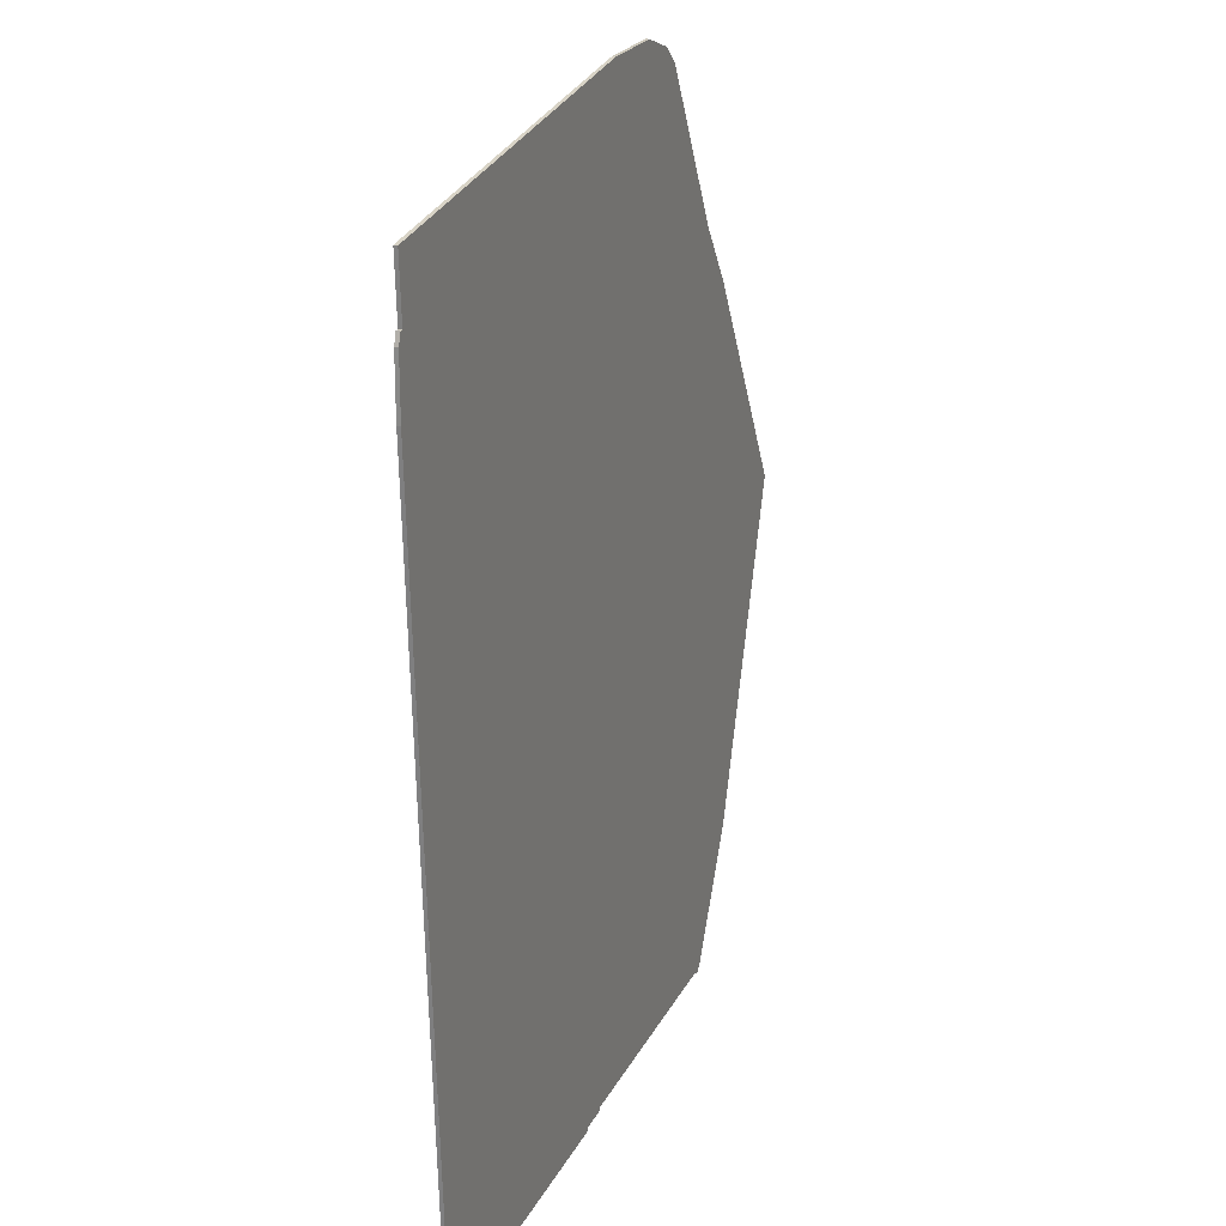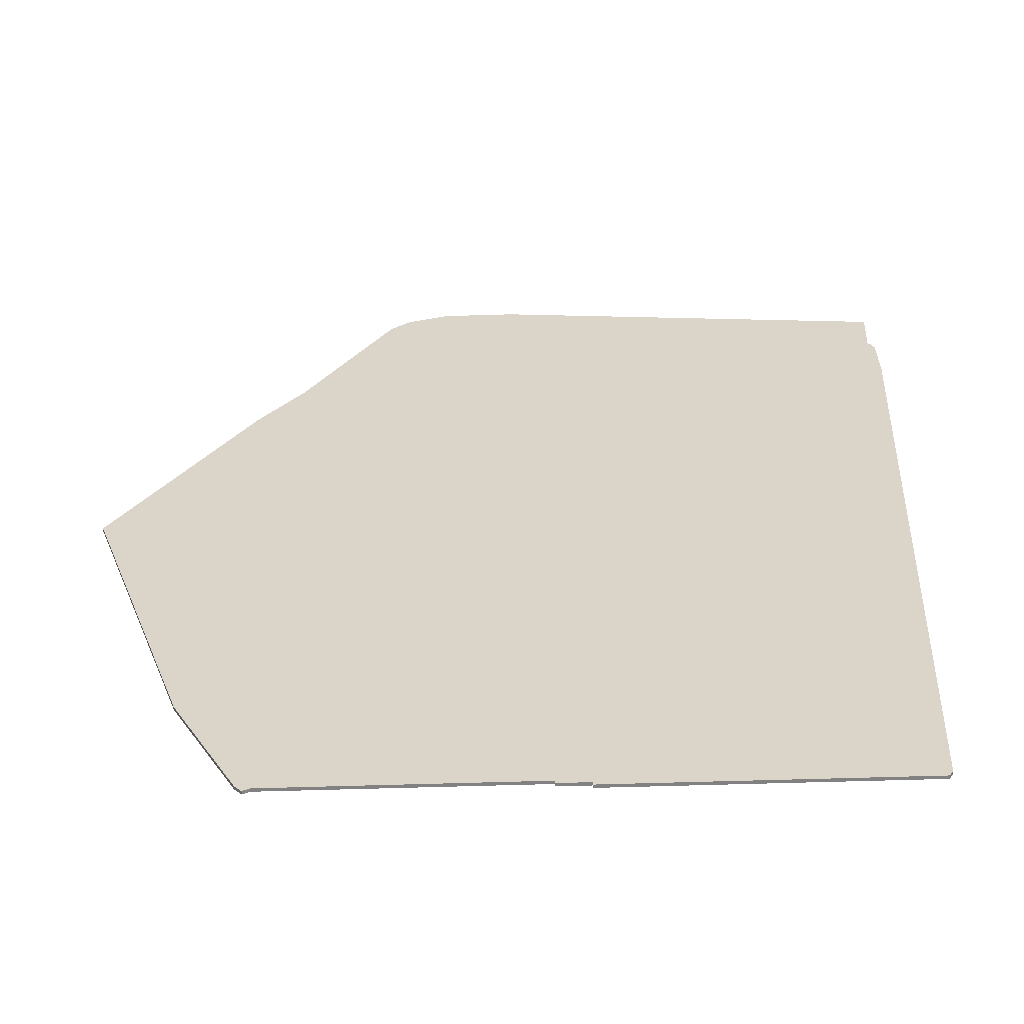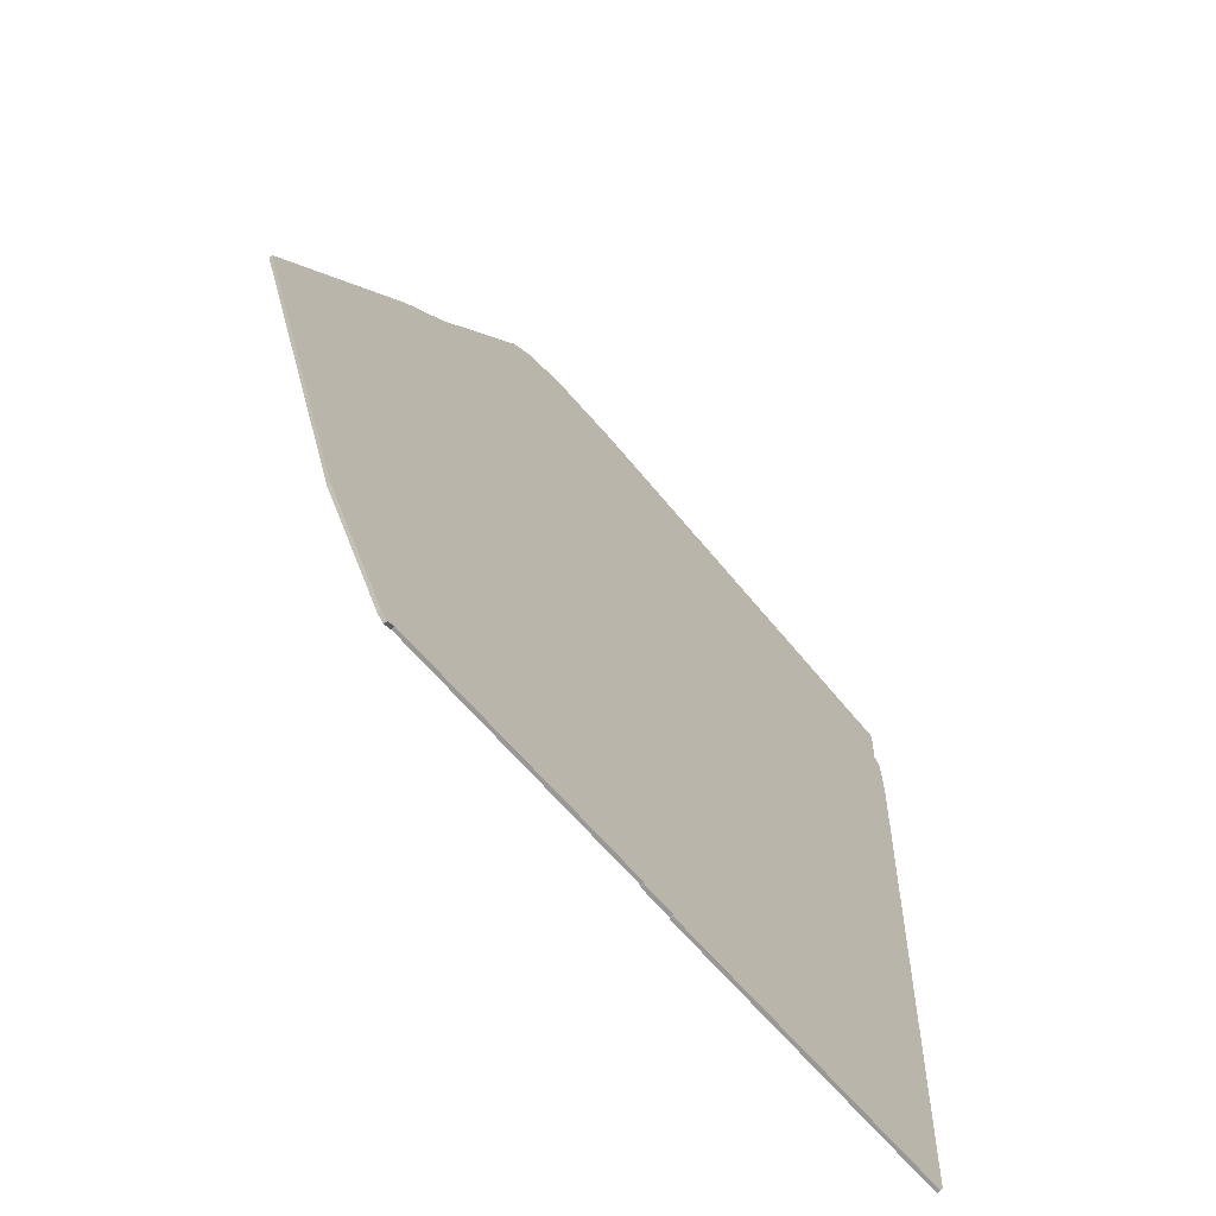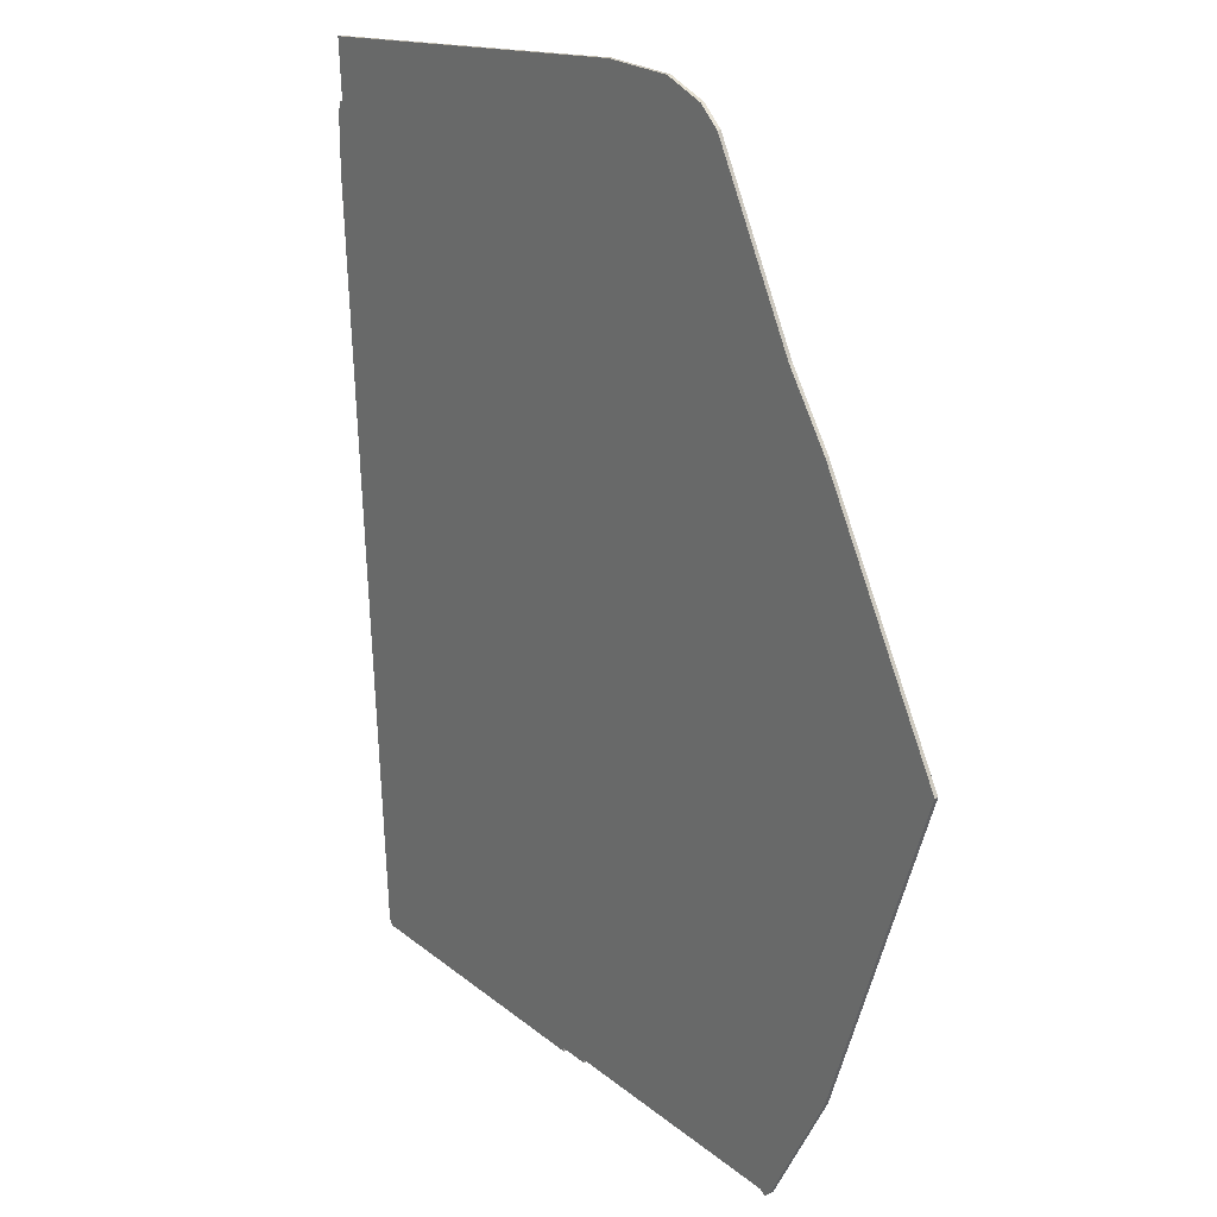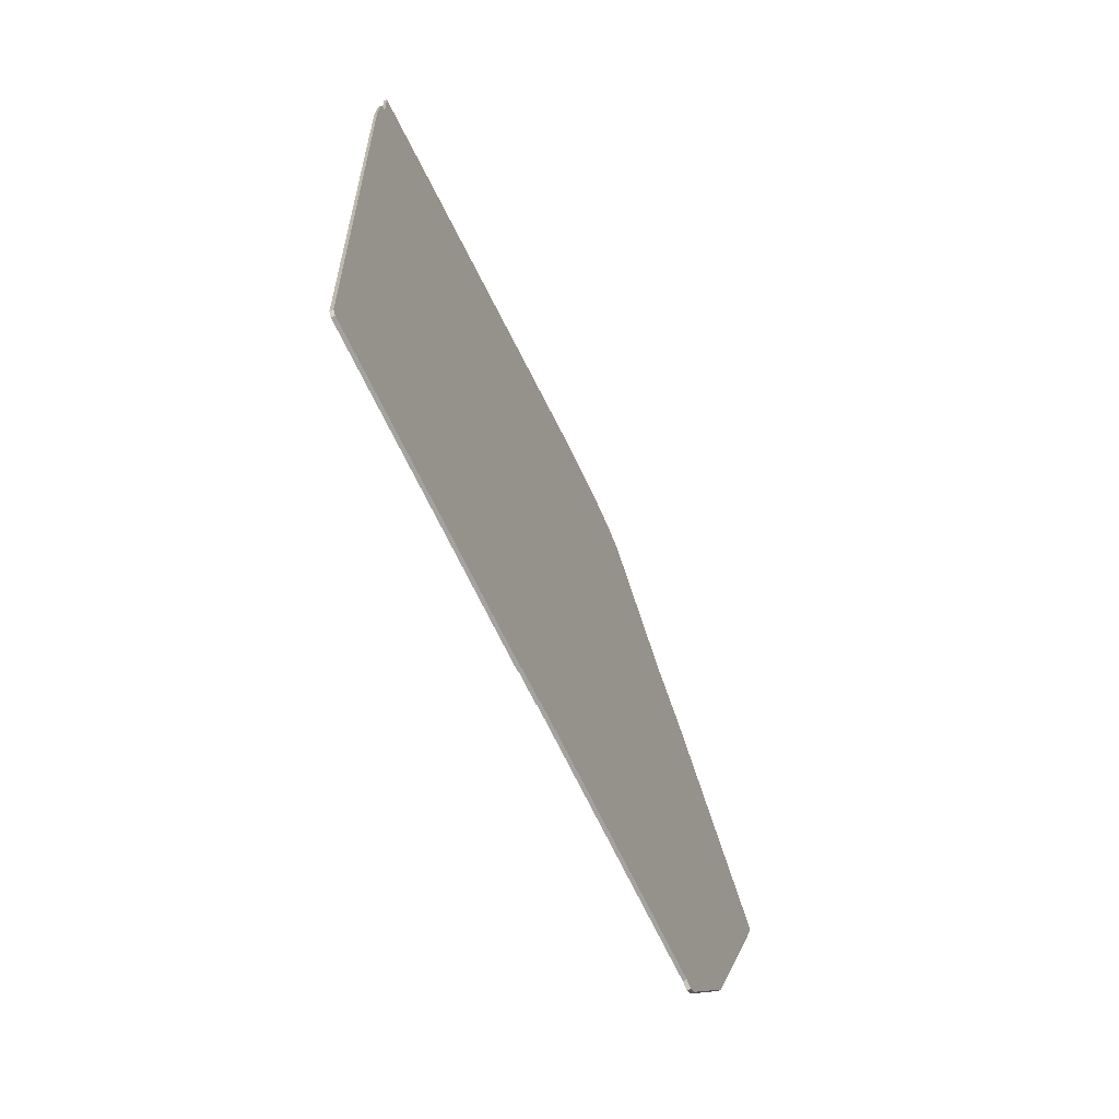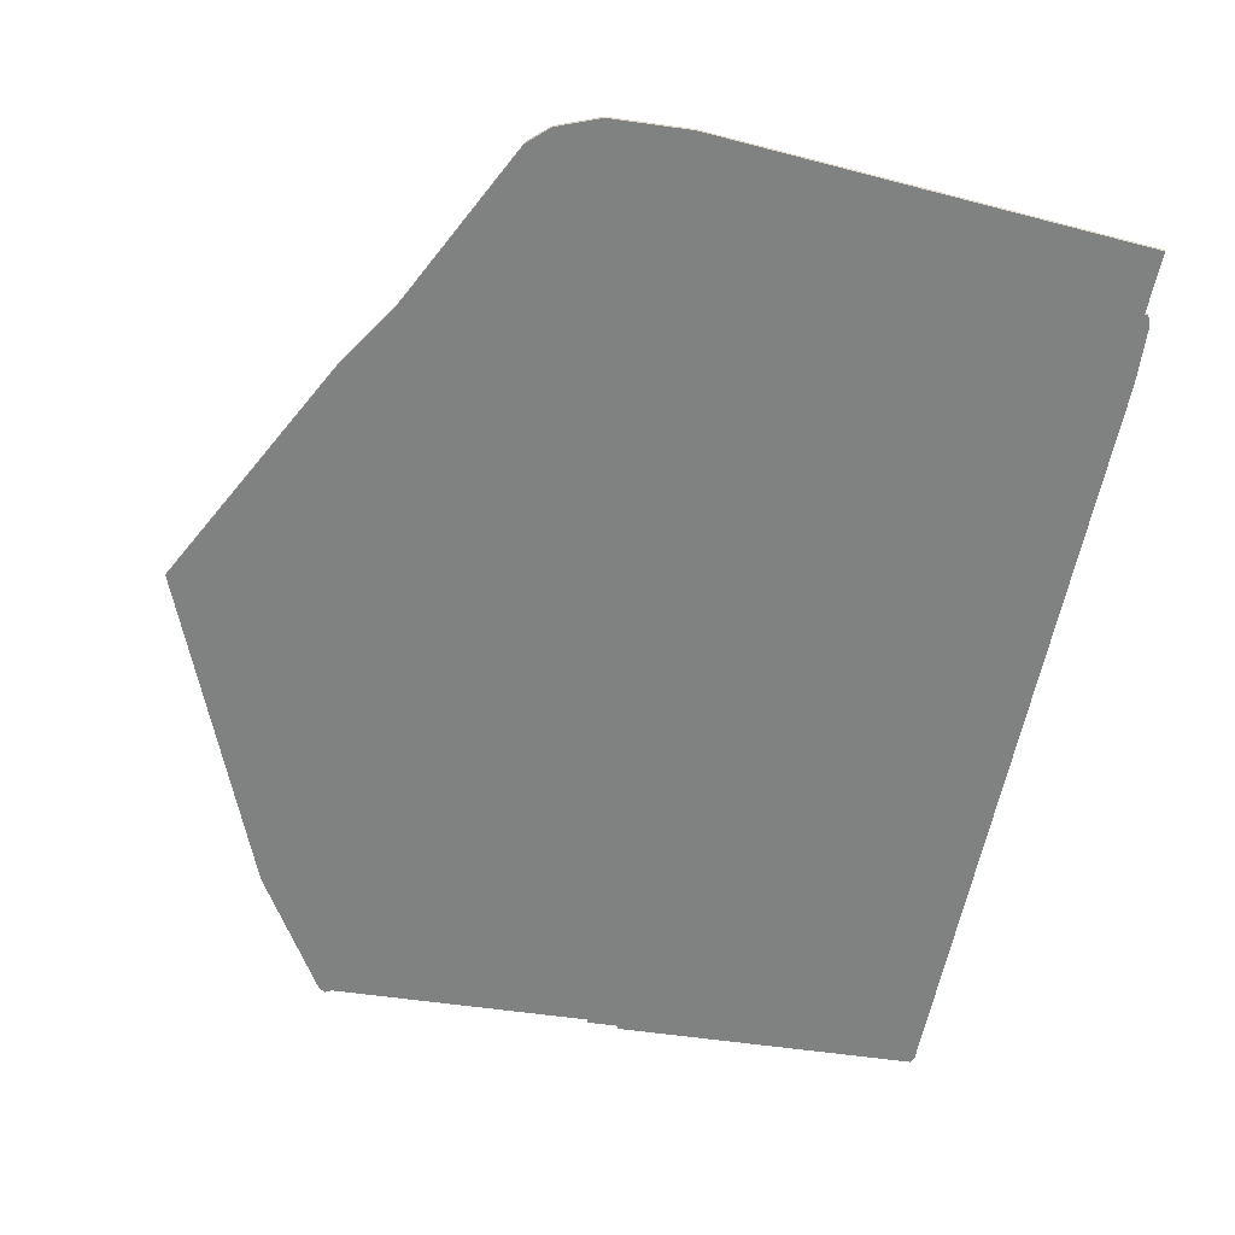
<metadata>
{"format":"obj","ext":"obj","renderer":"f3d","projection":"perspective","resolution":1024,"background":"white","views":[{"elev":22.3,"azim":-69.3,"up":"+Y"},{"elev":-60.4,"azim":-178.2,"up":"+Y"},{"elev":-68.7,"azim":131.3,"up":"+Y"},{"elev":22.7,"azim":53.7,"up":"+Y"},{"elev":-72.6,"azim":-63.8,"up":"+Y"},{"elev":-60.3,"azim":171.8,"up":"+Z"}]}
</metadata>
<code>
v 182 -886 0
v 183 -903 0
v 182 -903 0
v 181 -906 0
v 181 -922 0
v 193 -1140 0
v 194 -1142 0
v 280 -1142 0
v 280 -1141 0
v 289 -1141 0
v 289 -1140 0
v 363 -1140 0
v 365 -1141 0
v 367 -1139 0
v 386 -1104 0
v 418 -1011 0
v 379 -945 0
v 366 -927 0
v 340 -881 0
v 334 -876 0
v 328 -874 0
v 322 -872 0
v 300 -872 0
v 182 -886 1
v 183 -903 1
v 182 -903 1
v 181 -906 1
v 181 -922 1
v 193 -1140 1
v 194 -1142 1
v 280 -1142 1
v 280 -1141 1
v 289 -1141 1
v 289 -1140 1
v 363 -1140 1
v 365 -1141 1
v 367 -1139 1
v 386 -1104 1
v 418 -1011 1
v 379 -945 1
v 366 -927 1
v 340 -881 1
v 334 -876 1
v 328 -874 1
v 322 -872 1
v 300 -872 1
f 2 1 23
f 4 3 2
f 6 5 4
f 8 7 6
f 11 10 9
f 14 13 12
f 16 15 14
f 18 17 16
f 20 19 18
f 23 22 21
f 4 2 23
f 8 6 4
f 14 12 11
f 18 16 14
f 21 20 18
f 4 23 21
f 9 8 4
f 18 14 11
f 4 21 18
f 11 9 4
f 4 18 11
f 46 24 25
f 25 26 27
f 27 28 29
f 29 30 31
f 32 33 34
f 35 36 37
f 37 38 39
f 39 40 41
f 41 42 43
f 44 45 46
f 46 25 27
f 27 29 31
f 34 35 37
f 37 39 41
f 41 43 44
f 44 46 27
f 27 31 32
f 34 37 41
f 41 44 27
f 27 32 34
f 34 41 27
f 25 24 2
f 2 24 1
f 26 25 3
f 3 25 2
f 27 26 4
f 4 26 3
f 28 27 5
f 5 27 4
f 29 28 6
f 6 28 5
f 30 29 7
f 7 29 6
f 31 30 8
f 8 30 7
f 32 31 9
f 9 31 8
f 33 32 10
f 10 32 9
f 34 33 11
f 11 33 10
f 35 34 12
f 12 34 11
f 36 35 13
f 13 35 12
f 37 36 14
f 14 36 13
f 38 37 15
f 15 37 14
f 39 38 16
f 16 38 15
f 40 39 17
f 17 39 16
f 41 40 18
f 18 40 17
f 42 41 19
f 19 41 18
f 43 42 20
f 20 42 19
f 44 43 21
f 21 43 20
f 45 44 22
f 22 44 21
f 24 46 1
f 1 46 23
f 46 45 23
f 23 45 22

</code>
